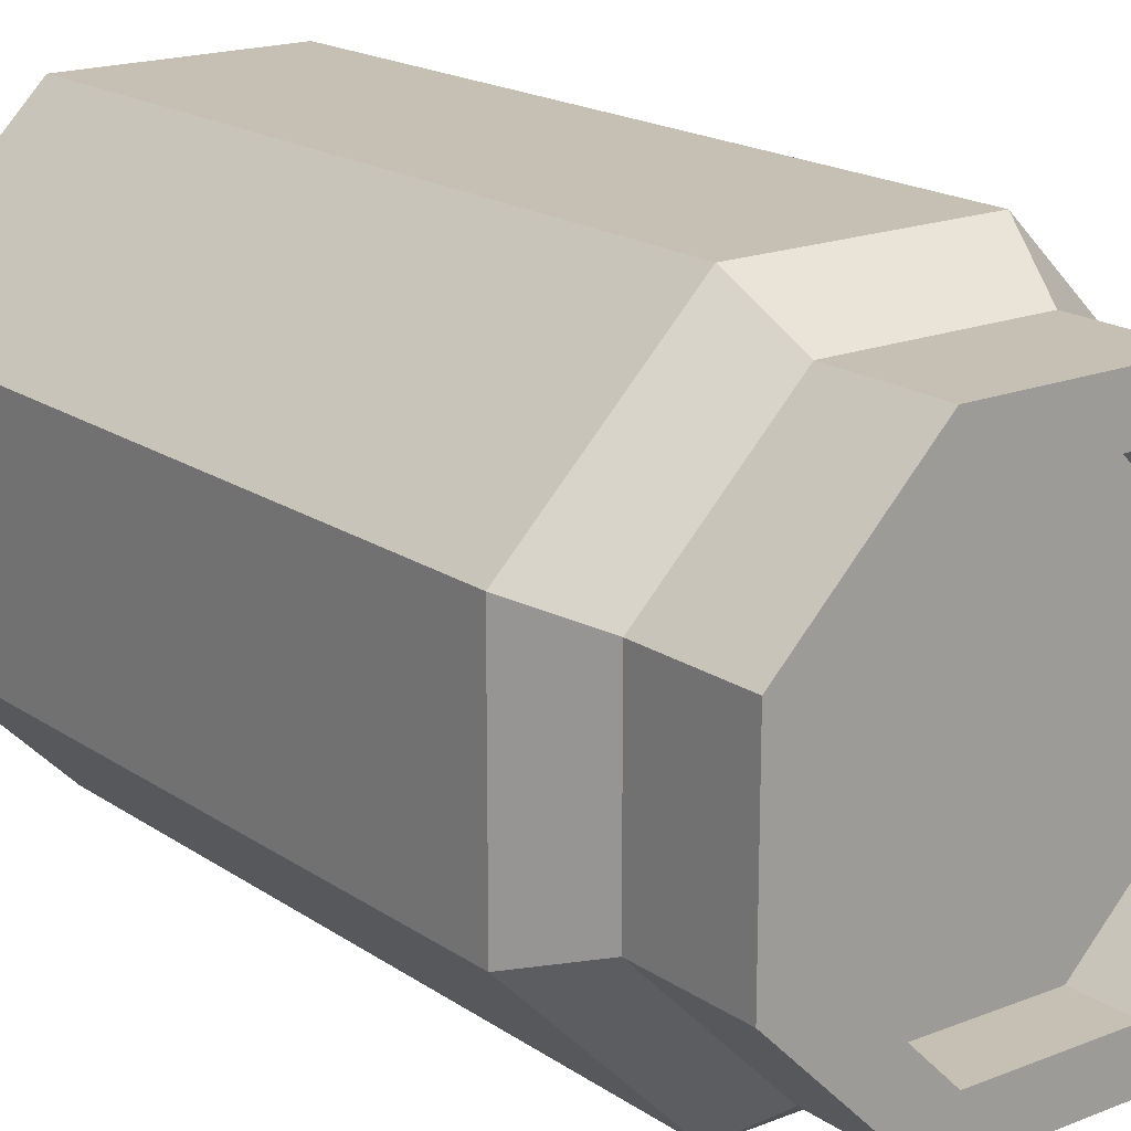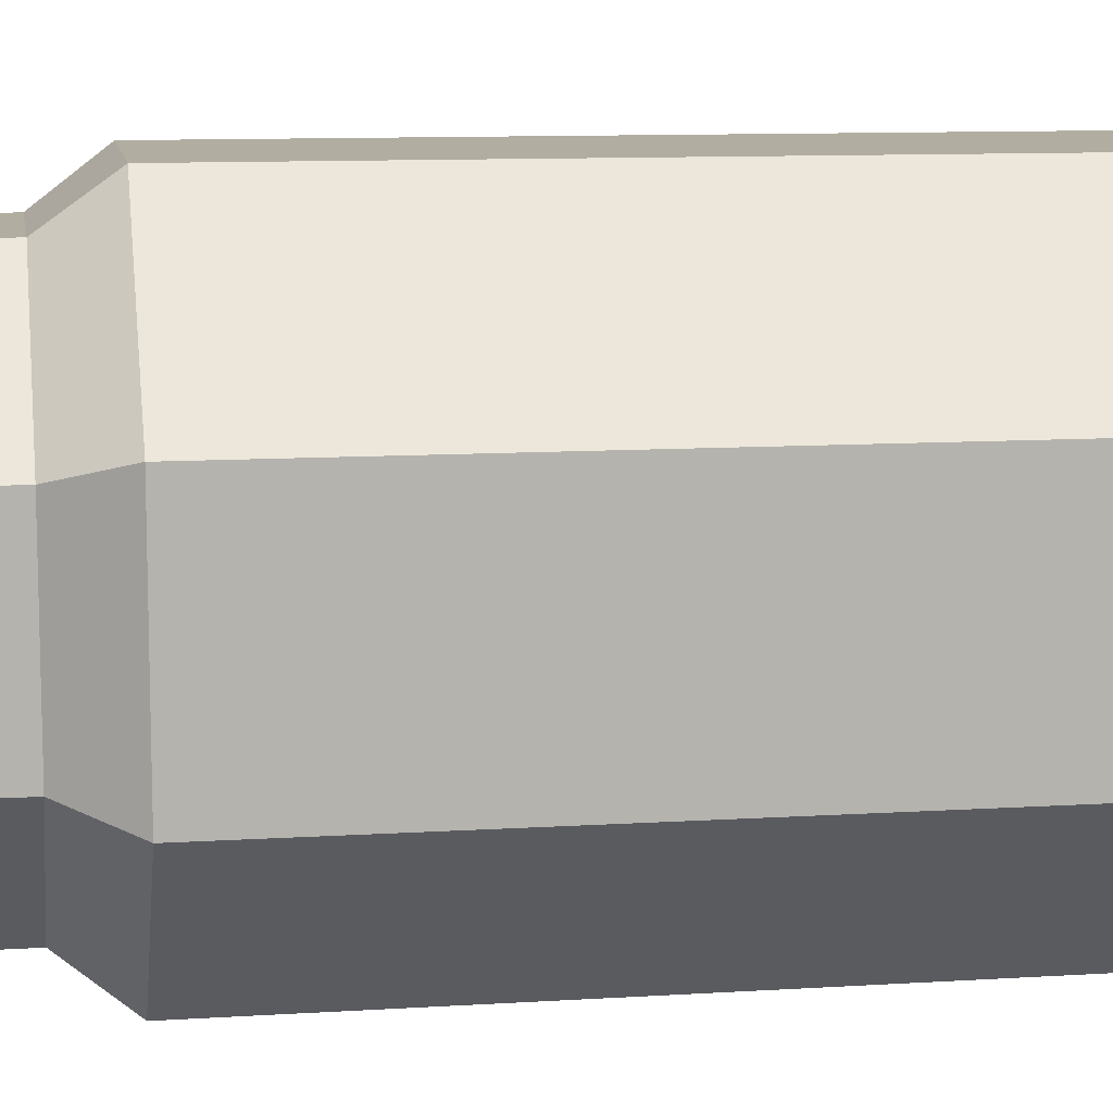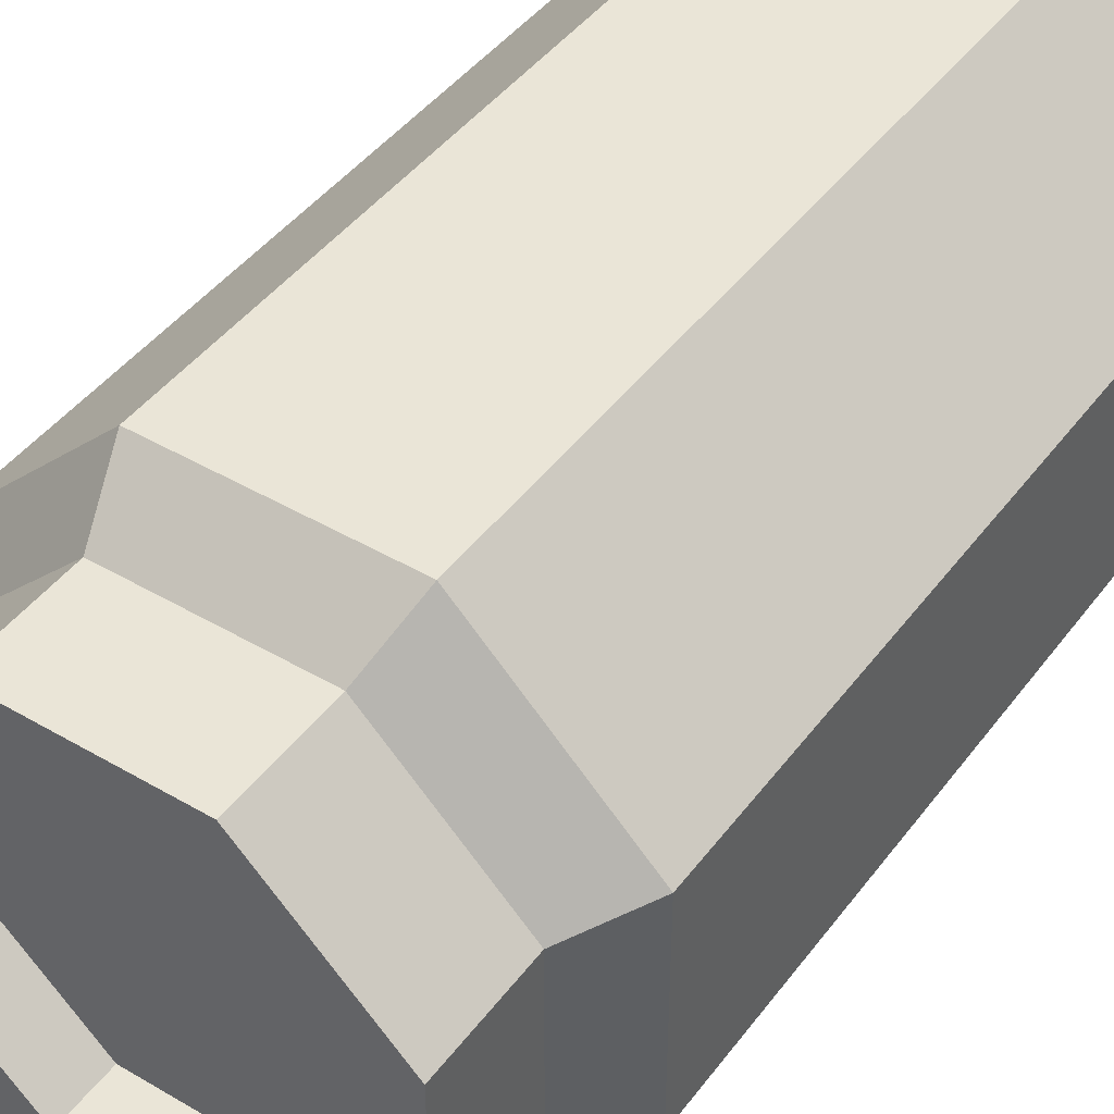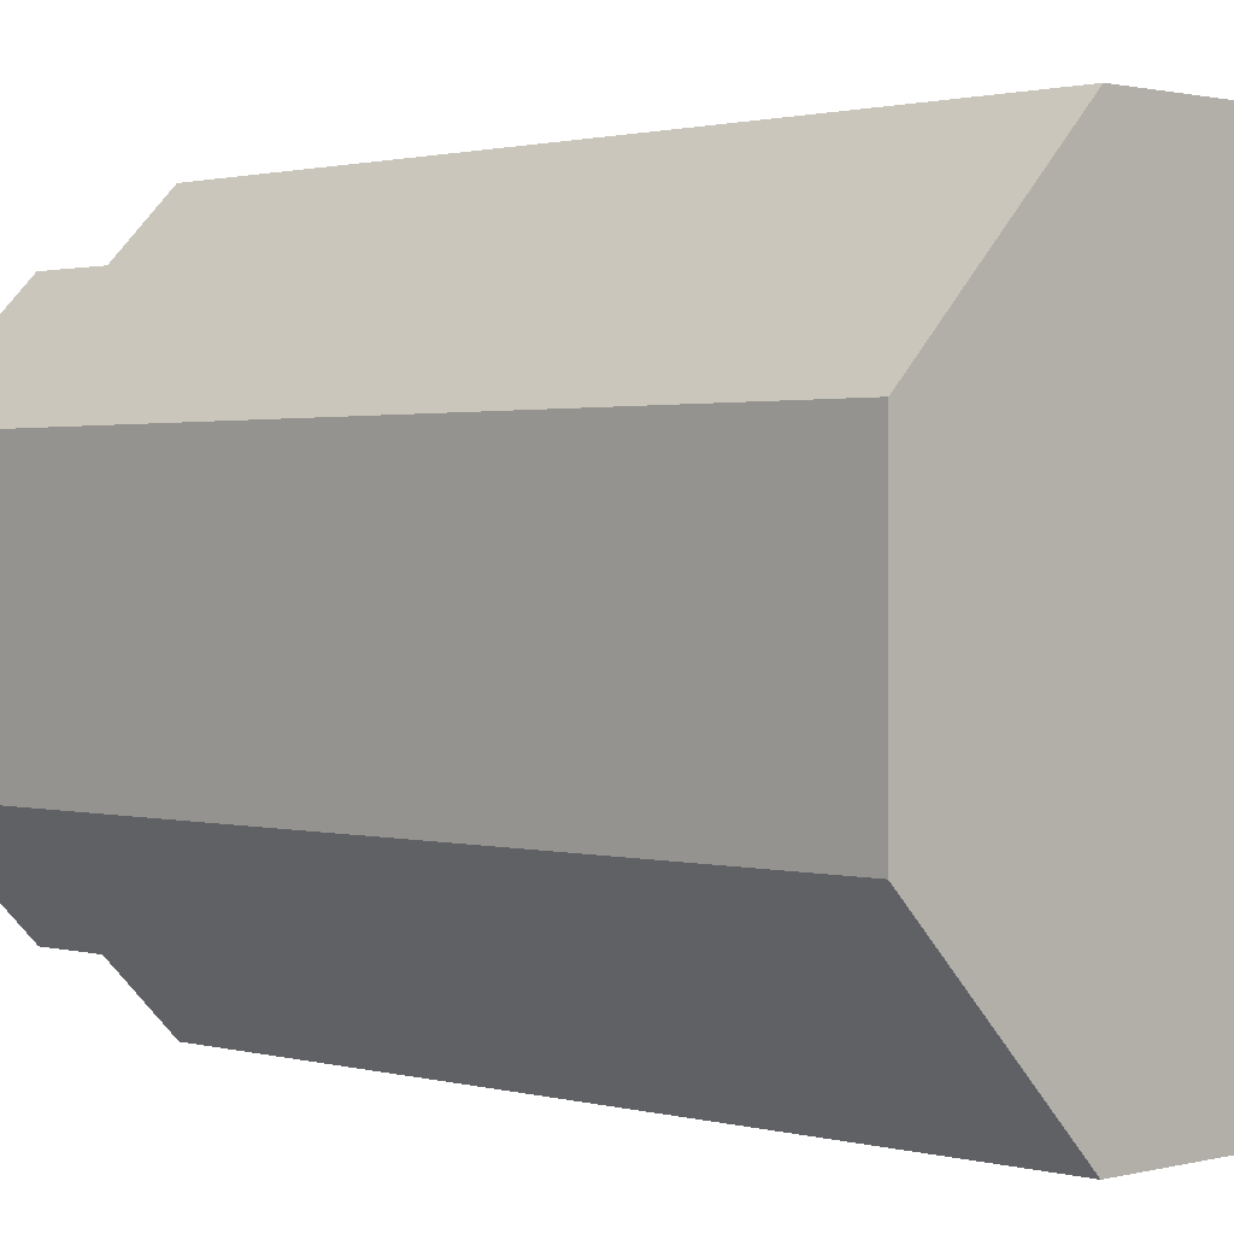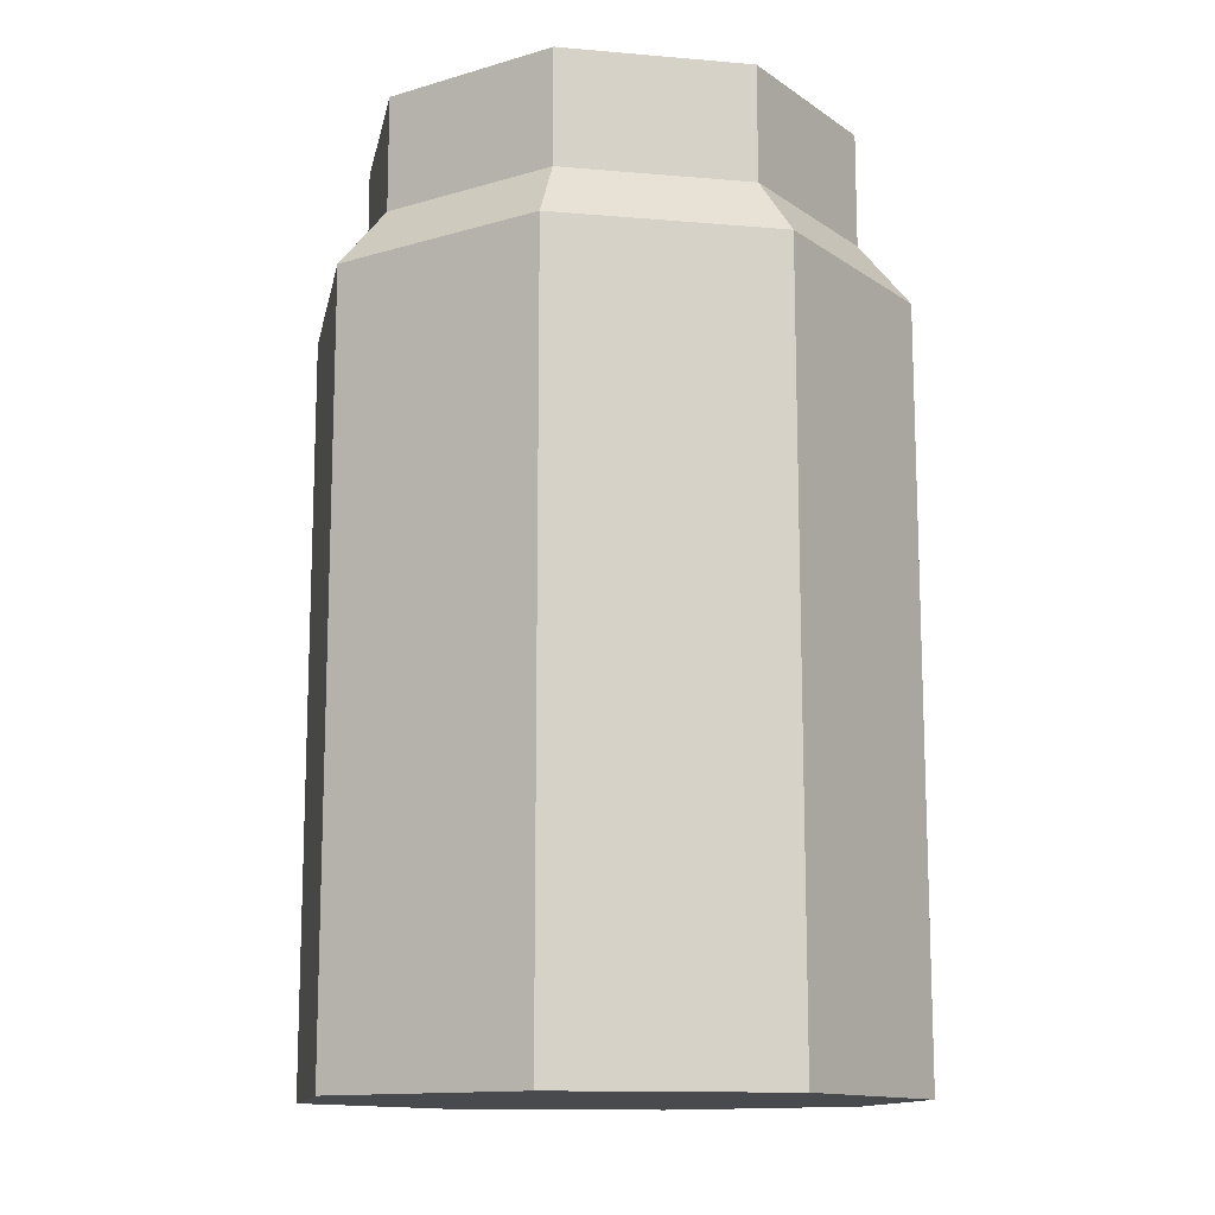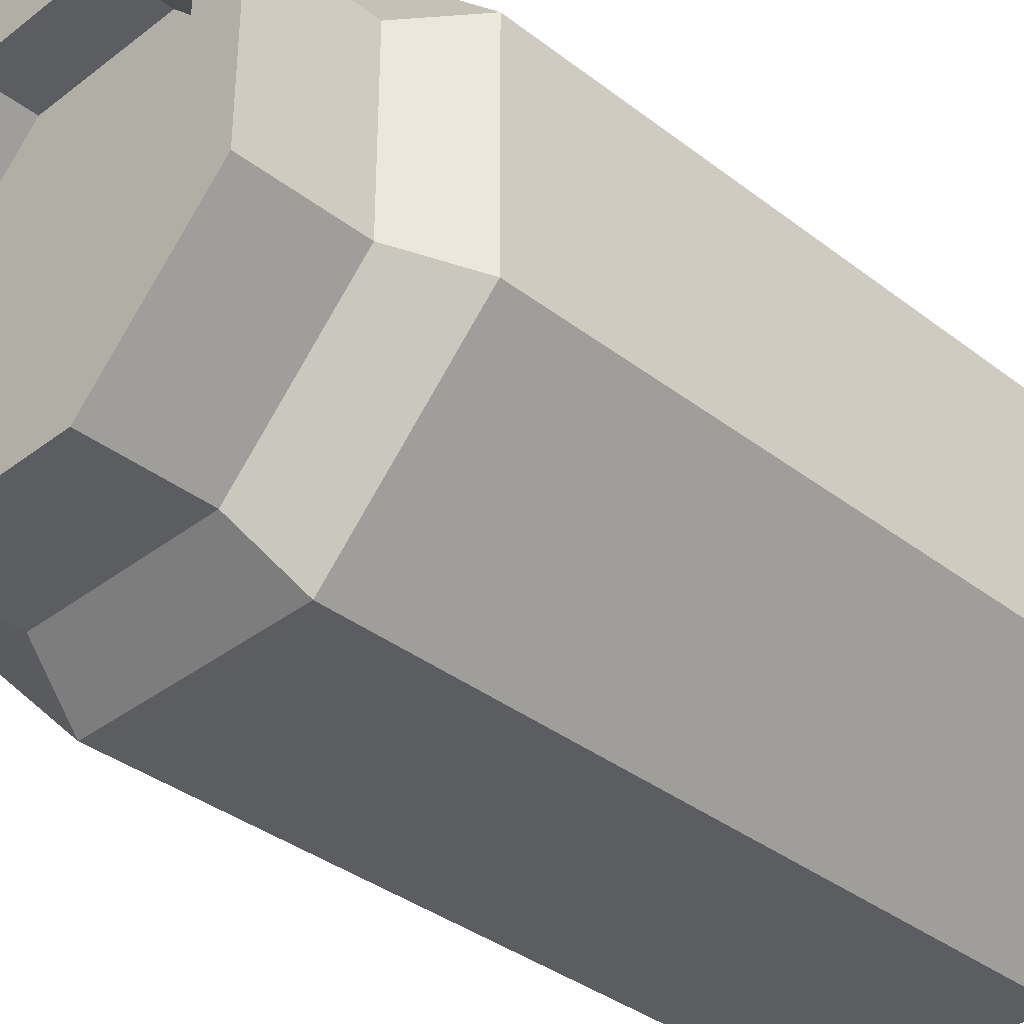
<metadata>
{"format":"obj","ext":"obj","renderer":"f3d","projection":"perspective","resolution":1024,"background":"white","views":[{"elev":18.1,"azim":142.4,"up":"+Z"},{"elev":10.4,"azim":-99.2,"up":"+Z"},{"elev":44.3,"azim":-145.7,"up":"+Z"},{"elev":1.1,"azim":-44.4,"up":"+Z"},{"elev":-13.1,"azim":33.9,"up":"+Y"},{"elev":-36.4,"azim":-135.0,"up":"+Z"}]}
</metadata>
<code>
g SM_Prop_Vent_03
v -0.224 0 -0.5408
v -0.224 1.474 -0.5408
v -0.5408 1.474 -0.224
v -0.5408 0 -0.224
v -0.5408 0 0.224
v -0.5408 1.474 0.224
v -0.224 1.474 0.5408
v -0.224 0 0.5408
v 0.224 0 0.5408
v 0.224 1.474 0.5408
v 0.5408 1.474 0.224
v 0.5408 0 0.224
v 0.5408 0 0.224
v 0.5408 1.474 0.224
v 0.5408 1.474 -0.224
v 0.5408 0 -0.224
v 0.5408 0 -0.224
v 0.5408 1.474 -0.224
v 0.224 1.474 -0.5408
v 0.224 0 -0.5408
v 0.224 1.474 -0.5408
v 0.1862 1.597 -0.4495
v -0.1862 1.597 -0.4495
v -0.224 1.474 -0.5408
v -0.224 1.474 -0.5408
v -0.1862 1.597 -0.4495
v -0.4495 1.597 -0.1862
v -0.5408 1.474 -0.224
v -0.5408 1.474 -0.224
v -0.4495 1.597 -0.1862
v -0.4495 1.597 0.1862
v -0.5408 1.474 0.224
v -0.5408 1.474 0.224
v -0.4495 1.597 0.1862
v -0.1862 1.597 0.4495
v -0.224 1.474 0.5408
v -0.224 1.474 0.5408
v -0.1862 1.597 0.4495
v 0.1862 1.597 0.4495
v 0.224 1.474 0.5408
v 0.224 1.474 0.5408
v 0.1862 1.597 0.4495
v 0.4495 1.597 0.1862
v 0.5408 1.474 0.224
v 0.5408 1.474 0.224
v 0.4495 1.597 0.1862
v 0.4495 1.597 -0.1862
v 0.5408 1.474 -0.224
v 0.5408 1.474 -0.224
v 0.4495 1.597 -0.1862
v 0.1862 1.597 -0.4495
v 0.224 1.474 -0.5408
v 0.1862 1.597 -0.4495
v 0.1862 1.824 -0.4495
v -0.1862 1.824 -0.4495
v -0.1862 1.597 -0.4495
v -0.1862 1.597 -0.4495
v -0.1862 1.824 -0.4495
v -0.4495 1.824 -0.1862
v -0.4495 1.597 -0.1862
v -0.4495 1.597 -0.1862
v -0.4495 1.824 -0.1862
v -0.4495 1.824 0.1862
v -0.4495 1.597 0.1862
v -0.4495 1.597 0.1862
v -0.4495 1.824 0.1862
v -0.1862 1.824 0.4495
v -0.1862 1.597 0.4495
v -0.1862 1.597 0.4495
v -0.1862 1.824 0.4495
v 0.1862 1.824 0.4495
v 0.1862 1.597 0.4495
v 0.1862 1.597 0.4495
v 0.1862 1.824 0.4495
v 0.4495 1.824 0.1862
v 0.4495 1.597 0.1862
v 0.4495 1.597 0.1862
v 0.4495 1.824 0.1862
v 0.4495 1.824 -0.1862
v 0.4495 1.597 -0.1862
v 0.4495 1.597 -0.1862
v 0.4495 1.824 -0.1862
v 0.1862 1.824 -0.4495
v 0.1862 1.597 -0.4495
v 0.1456 1.824 -0.3515
v 0.1456 1.698 -0.3515
v -0.1456 1.698 -0.3515
v -0.1456 1.824 -0.3515
v -0.1456 1.824 -0.3515
v -0.1456 1.698 -0.3515
v -0.3515 1.698 -0.1456
v -0.3515 1.824 -0.1456
v -0.3515 1.824 -0.1456
v -0.3515 1.698 -0.1456
v -0.3515 1.698 0.1456
v -0.3515 1.824 0.1456
v -0.3515 1.824 0.1456
v -0.3515 1.698 0.1456
v -0.1456 1.698 0.3515
v -0.1456 1.824 0.3515
v -0.1456 1.824 0.3515
v -0.1456 1.698 0.3515
v 0.1456 1.698 0.3515
v 0.1456 1.824 0.3515
v 0.1456 1.824 0.3515
v 0.1456 1.698 0.3515
v 0.3515 1.698 0.1456
v 0.3515 1.824 0.1456
v 0.3515 1.824 0.1456
v 0.3515 1.698 0.1456
v 0.3515 1.698 -0.1456
v 0.3515 1.824 -0.1456
v 0.3515 1.824 -0.1456
v 0.3515 1.698 -0.1456
v 0.1456 1.698 -0.3515
v 0.1456 1.824 -0.3515
v 0.224 1.474 -0.5408
v -0.224 1.474 -0.5408
v -0.224 0 -0.5408
v 0.224 0 -0.5408
v -0.5408 0 -0.224
v -0.5408 1.474 -0.224
v -0.5408 1.474 0.224
v -0.5408 0 0.224
v -0.224 0 0.5408
v -0.224 1.474 0.5408
v 0.224 1.474 0.5408
v 0.224 0 0.5408
v 0.5408 0 -0.224
v 0.224 0 -0.5408
v -0.224 0 -0.5408
v -0.5408 0 -0.224
v 0.5408 0 0.224
v -0.5408 0 0.224
v 0.224 0 0.5408
v -0.224 0 0.5408
v 0.1456 1.698 -0.3515
v 0 1.698 3.815e-06
v -0.1456 1.698 -0.3515
v 0.3515 1.698 -0.1456
v -0.3515 1.698 -0.1456
v 0.3515 1.698 0.1456
v -0.3515 1.698 0.1456
v 0.1456 1.698 0.3515
v -0.1456 1.698 0.3515
v 0.1862 1.824 -0.4495
v 0.1456 1.824 -0.3515
v -0.1456 1.824 -0.3515
v -0.1862 1.824 -0.4495
v 0.4495 1.824 -0.1862
v -0.3515 1.824 -0.1456
v 0.3515 1.824 -0.1456
v -0.4495 1.824 -0.1862
v 0.4495 1.824 0.1862
v -0.3515 1.824 0.1456
v 0.3515 1.824 0.1456
v -0.4495 1.824 0.1862
v 0.1862 1.824 0.4495
v -0.1456 1.824 0.3515
v 0.1456 1.824 0.3515
v -0.1862 1.824 0.4495
g SM_Prop_Vent_03_0
f 3 2 1
f 4 3 1
f 7 6 5
f 8 7 5
f 11 10 9
f 12 11 9
f 15 14 13
f 16 15 13
f 19 18 17
f 20 19 17
f 23 22 21
f 24 23 21
f 27 26 25
f 28 27 25
f 31 30 29
f 32 31 29
f 35 34 33
f 36 35 33
f 39 38 37
f 40 39 37
f 43 42 41
f 44 43 41
f 47 46 45
f 48 47 45
f 51 50 49
f 52 51 49
f 55 54 53
f 56 55 53
f 59 58 57
f 60 59 57
f 63 62 61
f 64 63 61
f 67 66 65
f 68 67 65
f 71 70 69
f 72 71 69
f 75 74 73
f 76 75 73
f 79 78 77
f 80 79 77
f 83 82 81
f 84 83 81
f 87 86 85
f 88 87 85
f 91 90 89
f 92 91 89
f 95 94 93
f 96 95 93
f 99 98 97
f 100 99 97
f 103 102 101
f 104 103 101
f 107 106 105
f 108 107 105
f 111 110 109
f 112 111 109
f 115 114 113
f 116 115 113
f 119 118 117
f 120 119 117
f 123 122 121
f 124 123 121
f 127 126 125
f 128 127 125
f 131 130 129
f 129 132 131
f 129 133 132
f 133 134 132
f 133 135 134
f 135 136 134
f 139 138 137
f 137 138 140
f 141 138 139
f 140 138 142
f 143 138 141
f 142 138 144
f 145 138 143
f 144 138 145
f 148 147 146
f 149 148 146
f 146 147 150
f 151 148 149
f 147 152 150
f 153 151 149
f 150 152 154
f 155 151 153
f 152 156 154
f 157 155 153
f 154 156 158
f 159 155 157
f 156 160 158
f 161 159 157
f 158 160 161
f 160 159 161

</code>
